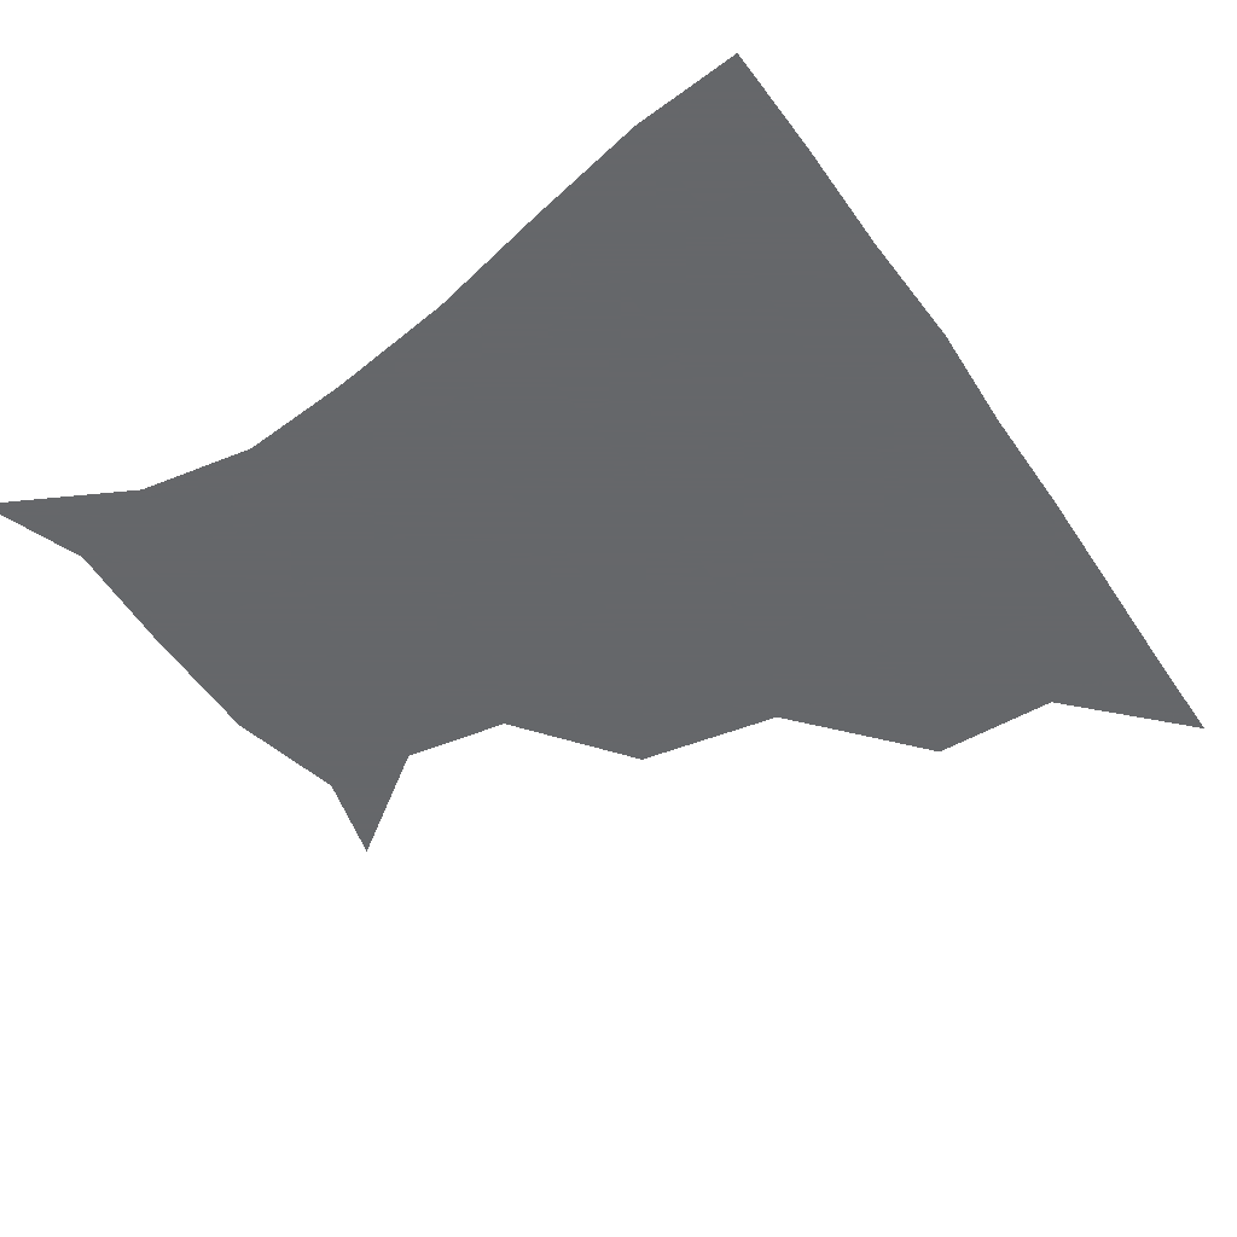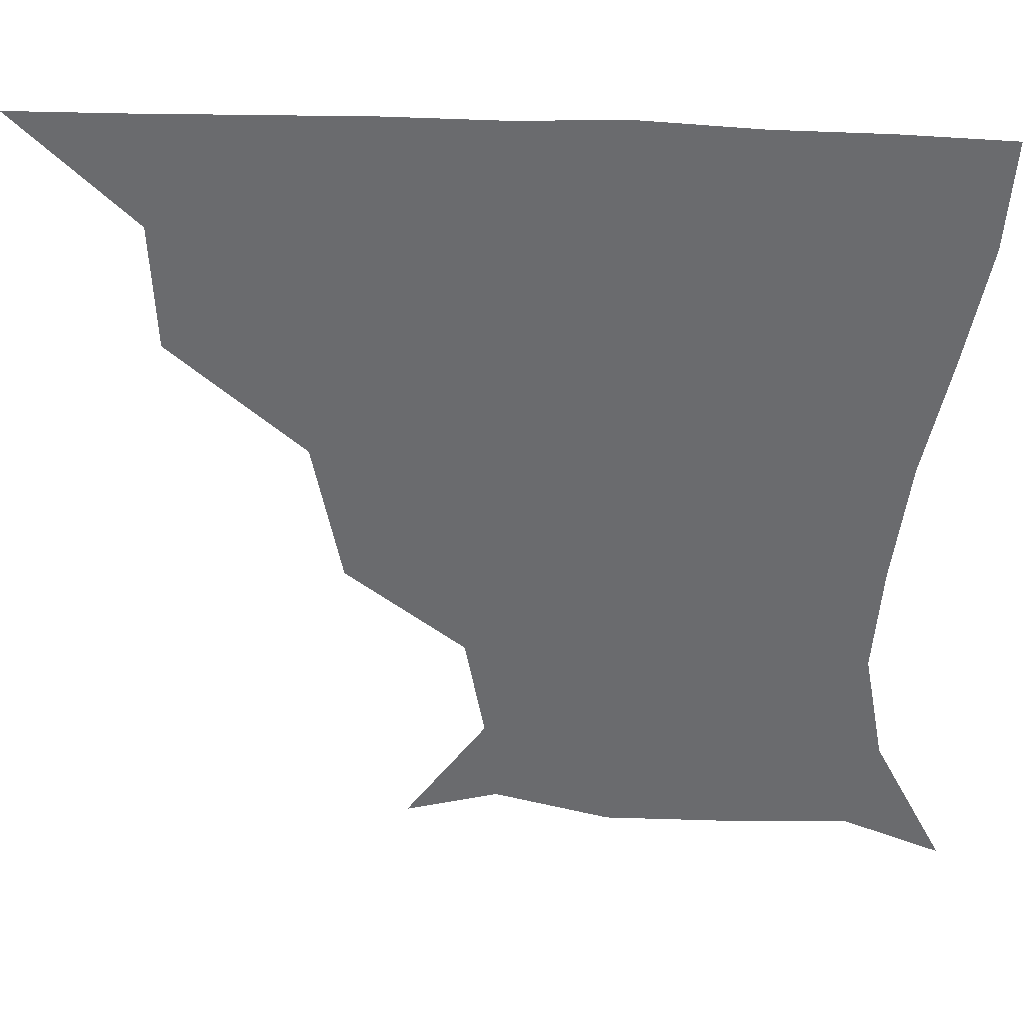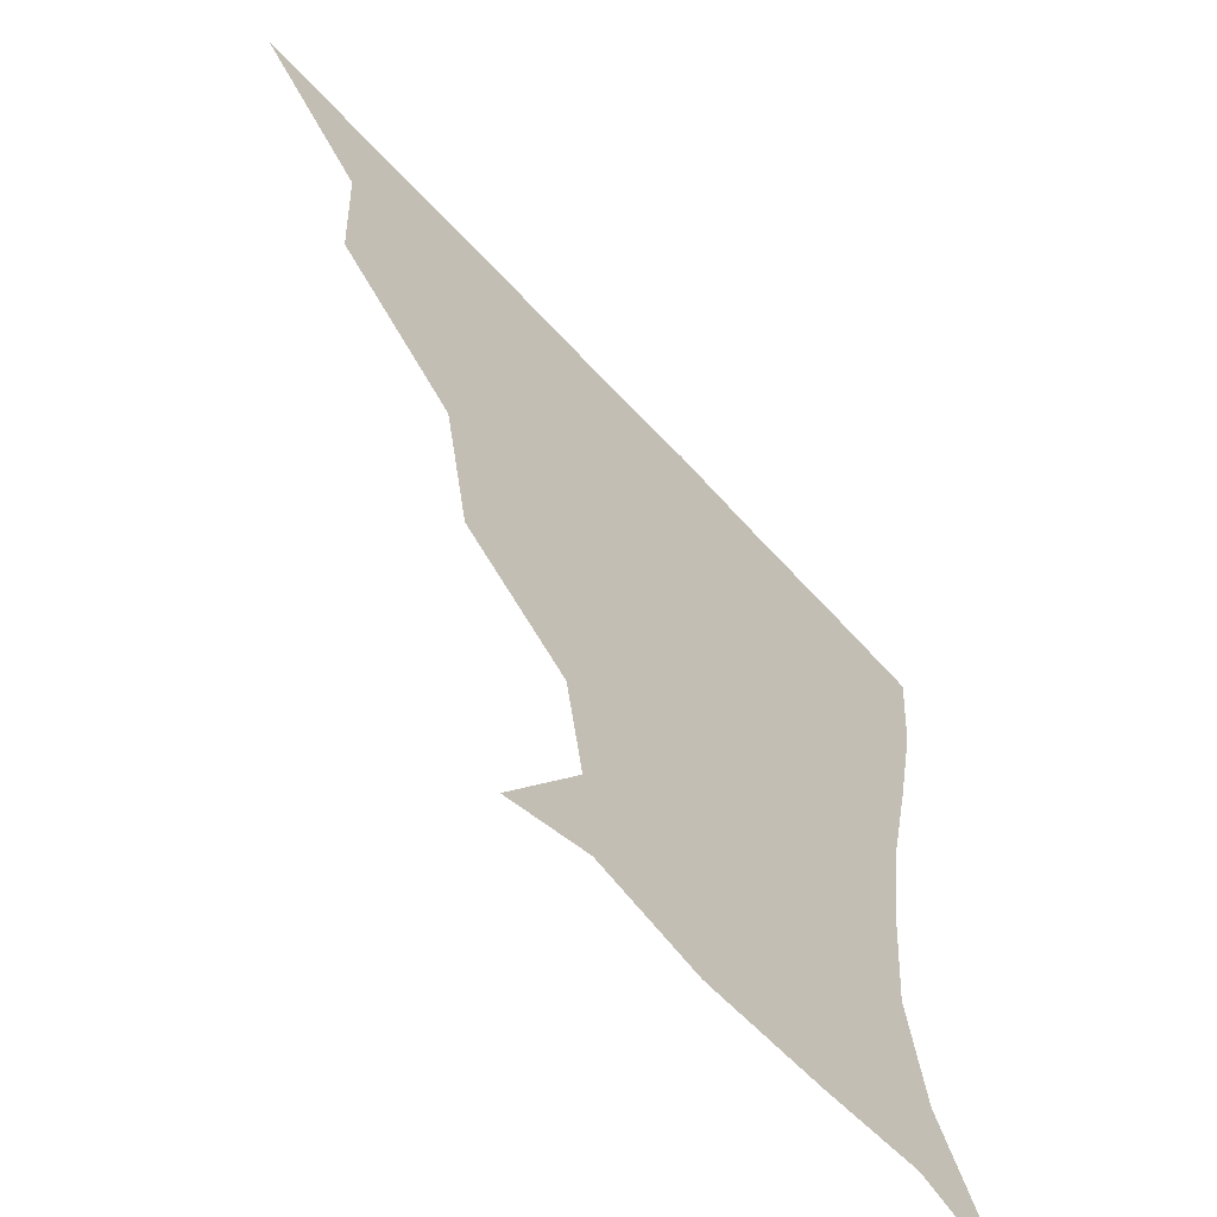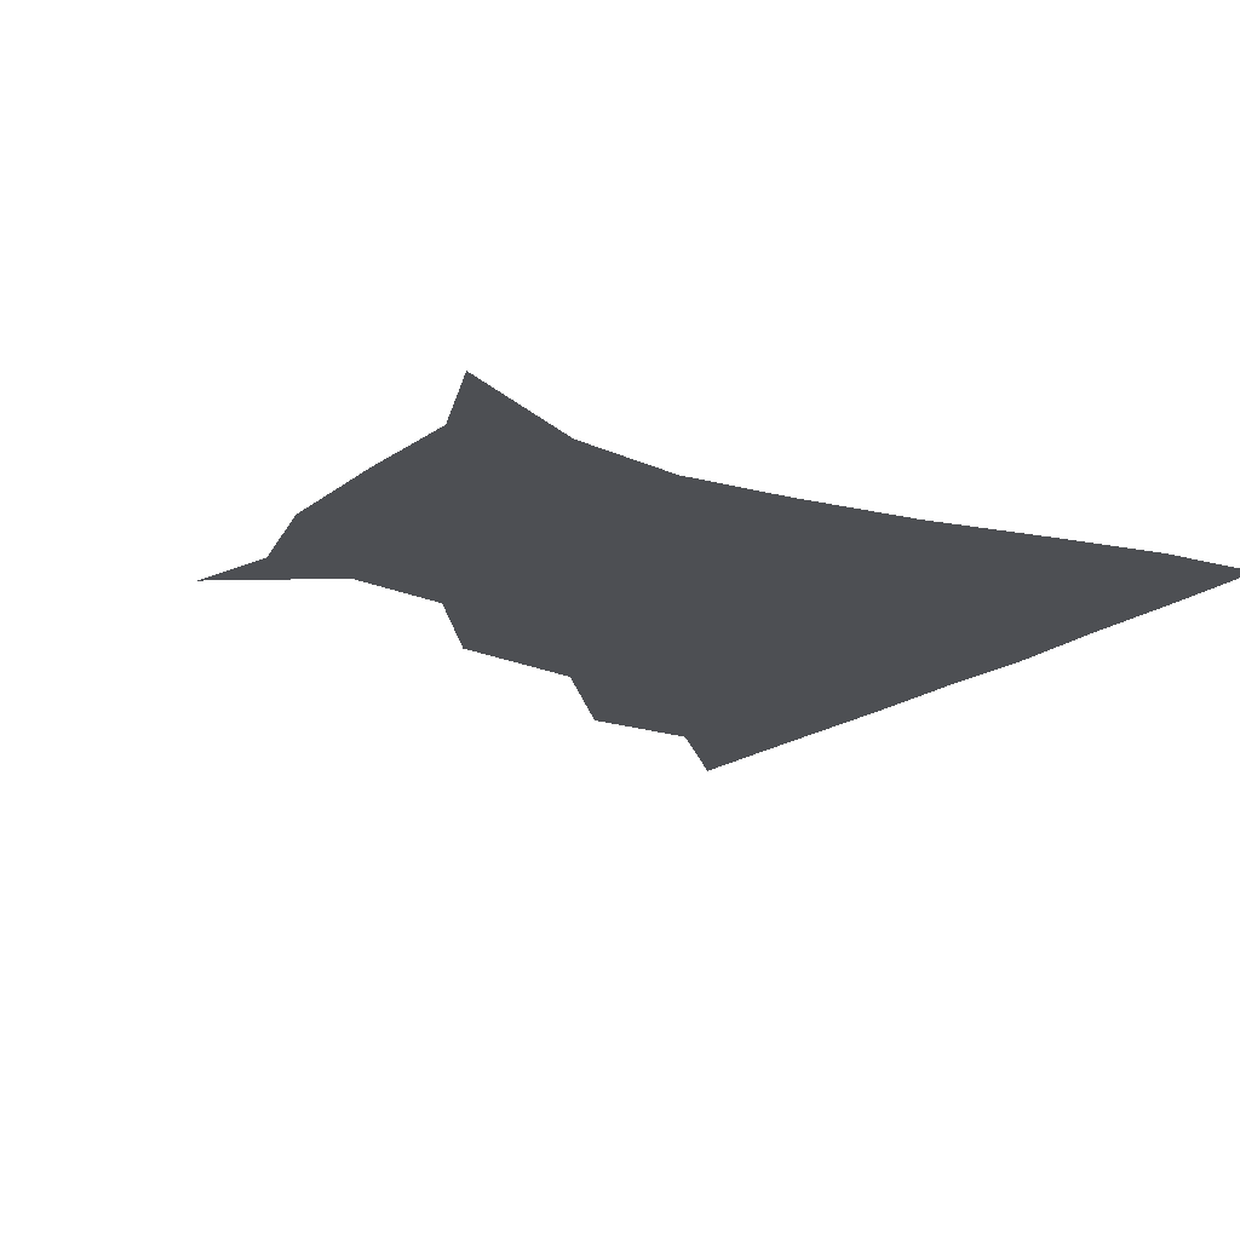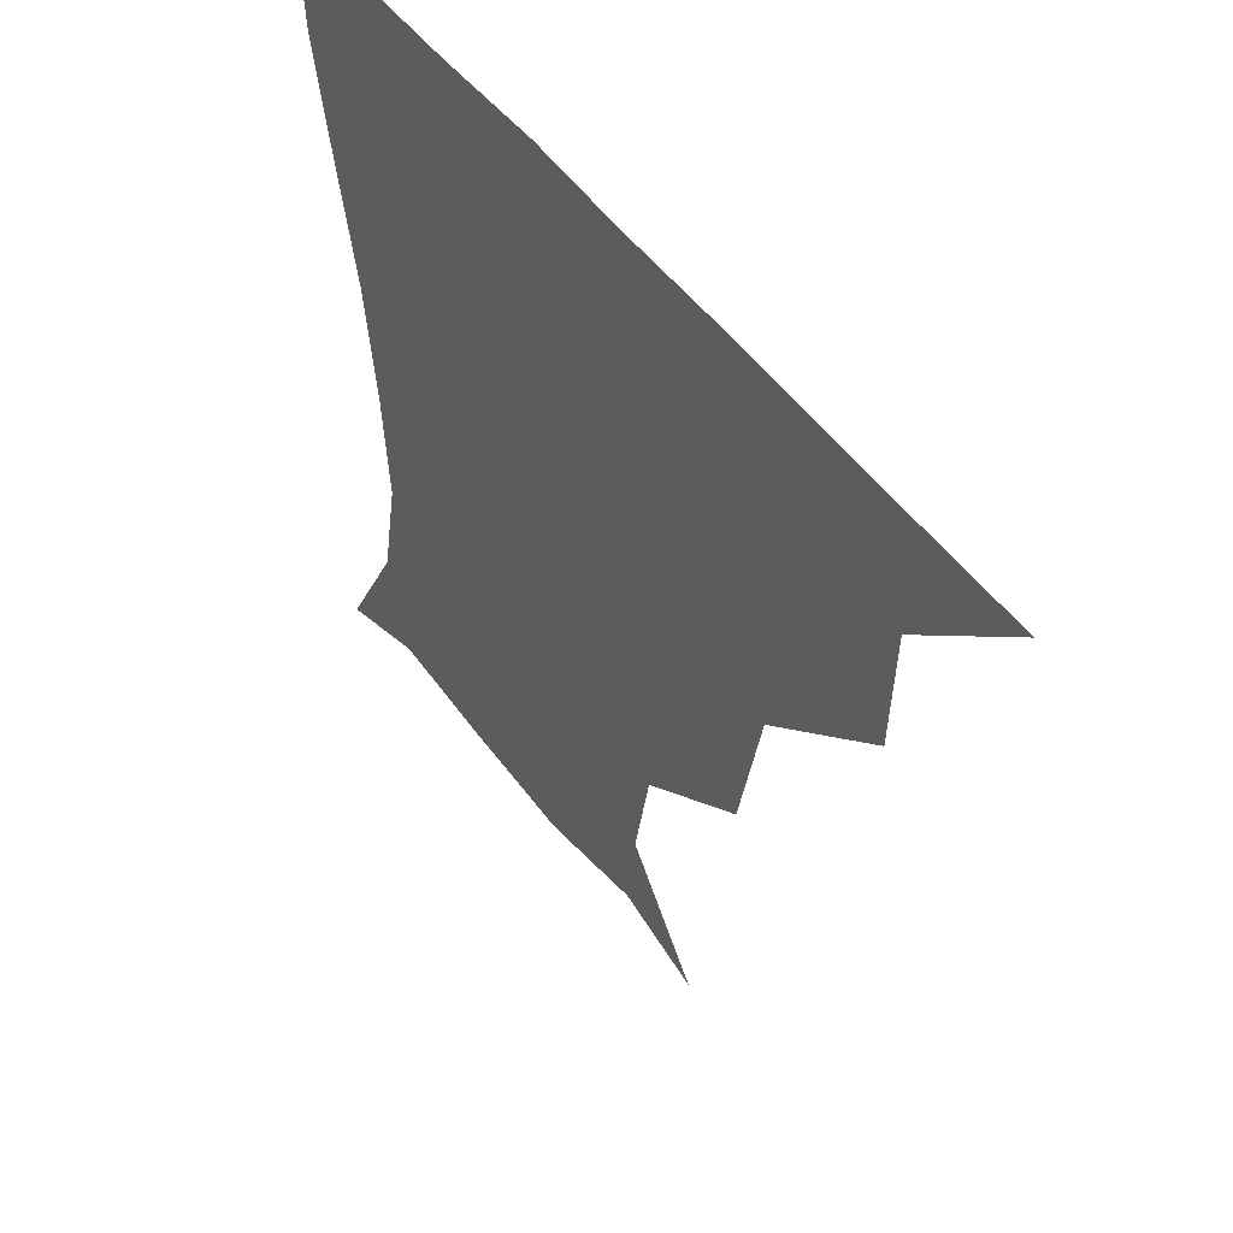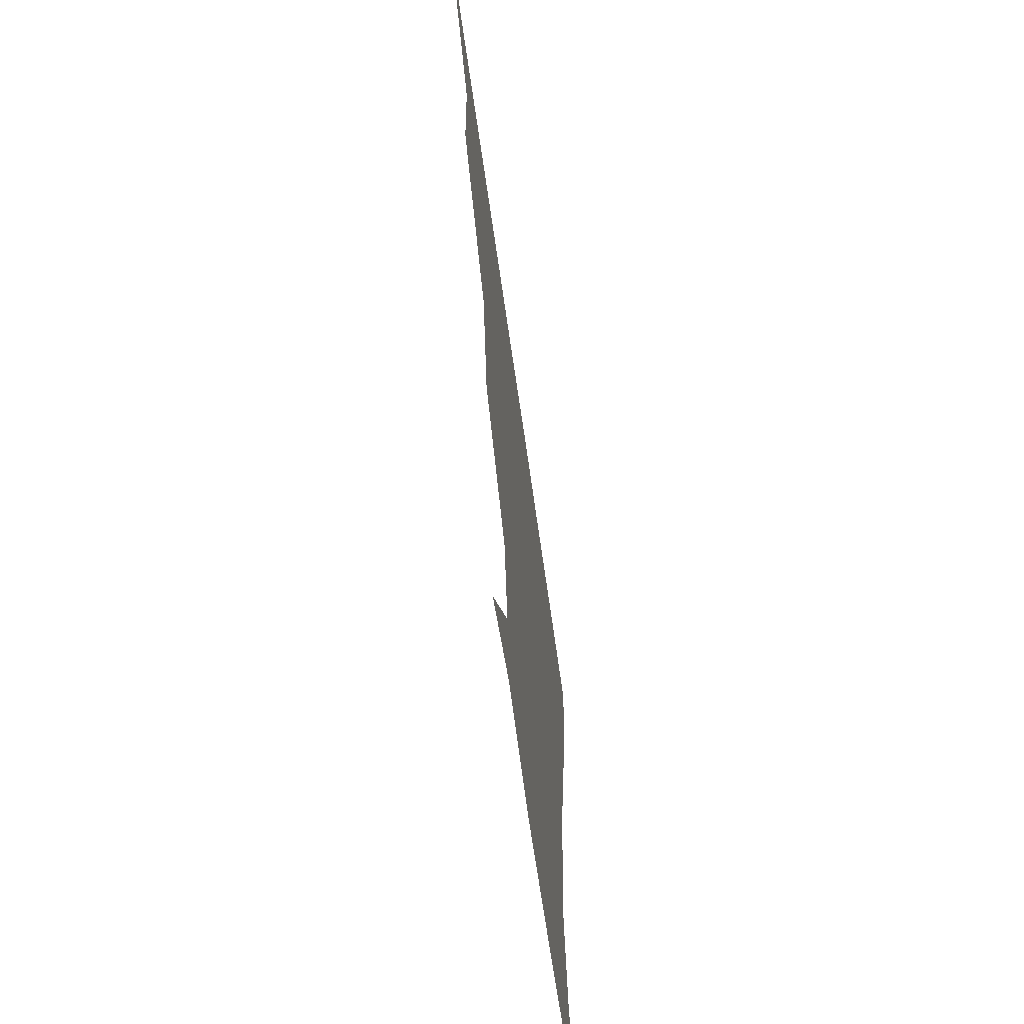
<metadata>
{"format":"obj","ext":"obj","renderer":"f3d","projection":"perspective","resolution":1024,"background":"white","views":[{"elev":-52.0,"azim":123.9,"up":"+Z"},{"elev":36.2,"azim":3.6,"up":"+Y"},{"elev":-60.0,"azim":-48.4,"up":"+Y"},{"elev":-17.7,"azim":57.3,"up":"+Z"},{"elev":49.7,"azim":-124.9,"up":"+Y"},{"elev":-65.0,"azim":-82.0,"up":"+Y"}]}
</metadata>
<code>
v 451 360.6 0
v 484.1 296.3 0
v 482.7 330.3 0
v 481.7 360.9 0
v 527.4 226.8 0
v 519.7 265.8 0
v 514.5 301.2 0
v 513 331.8 0
v 511.6 361.4 0
v 542.1 142.5 0
v 564.4 174.1 0
v 559.2 202.8 0
v 550.2 242 0
v 546.1 275 0
v 544.3 304.4 0
v 542.7 332.4 0
v 541.2 362 0
v 567.5 149.6 0
v 583.7 180.4 0
v 579 213.6 0
v 575.9 248.3 0
v 574 277.1 0
v 573.3 305 0
v 573.5 332.5 0
v 571.2 361.8 0
v 599.1 142.4 0
v 605.8 182.9 0
v 602.4 217.5 0
v 601.5 249.9 0
v 602.2 278.7 0
v 602.5 305.8 0
v 602.5 332.7 0
v 600.1 363 0
v 635.1 143.2 0
v 627.6 186.4 0
v 626.3 218.3 0
v 627.3 248.1 0
v 629.5 277.4 0
v 630.8 305.6 0
v 631.5 333.2 0
v 631.3 361.5 0
v 665.9 145.2 0
v 649.3 184.1 0
v 648.1 213.5 0
v 650.5 243.1 0
v 654.1 275.9 0
v 658 305.7 0
v 660.7 333.1 0
v 661 361.3 0
v 693 134.9 0
v 673.7 172 0
v 668 202.9 0
v 670.3 232.5 0
v 674.7 266.6 0
v 681.8 299.3 0
v 688.1 331.6 0
v 690.2 360.3 0
v 721 361 0
f 3 4 1
f 6 7 2
f 2 7 3
f 7 8 3
f 3 8 4
f 8 9 4
f 12 13 5
f 5 13 6
f 13 14 6
f 6 14 7
f 14 15 7
f 7 15 8
f 15 16 8
f 8 16 9
f 16 17 9
f 10 18 11
f 18 19 11
f 11 19 12
f 19 20 12
f 12 20 13
f 20 21 13
f 13 21 14
f 21 22 14
f 14 22 15
f 22 23 15
f 15 23 16
f 23 24 16
f 16 24 17
f 24 25 17
f 18 26 19
f 26 27 19
f 19 27 20
f 27 28 20
f 20 28 21
f 28 29 21
f 21 29 22
f 29 30 22
f 22 30 23
f 30 31 23
f 23 31 24
f 31 32 24
f 24 32 25
f 32 33 25
f 26 34 27
f 34 35 27
f 27 35 28
f 35 36 28
f 28 36 29
f 36 37 29
f 29 37 30
f 37 38 30
f 30 38 31
f 38 39 31
f 31 39 32
f 39 40 32
f 32 40 33
f 40 41 33
f 34 42 35
f 42 43 35
f 35 43 36
f 43 44 36
f 36 44 37
f 44 45 37
f 37 45 38
f 45 46 38
f 38 46 39
f 46 47 39
f 39 47 40
f 47 48 40
f 40 48 41
f 48 49 41
f 42 50 43
f 50 51 43
f 43 51 44
f 51 52 44
f 44 52 45
f 52 53 45
f 45 53 46
f 53 54 46
f 46 54 47
f 54 55 47
f 47 55 48
f 55 56 48
f 48 56 49
f 56 57 49

</code>
